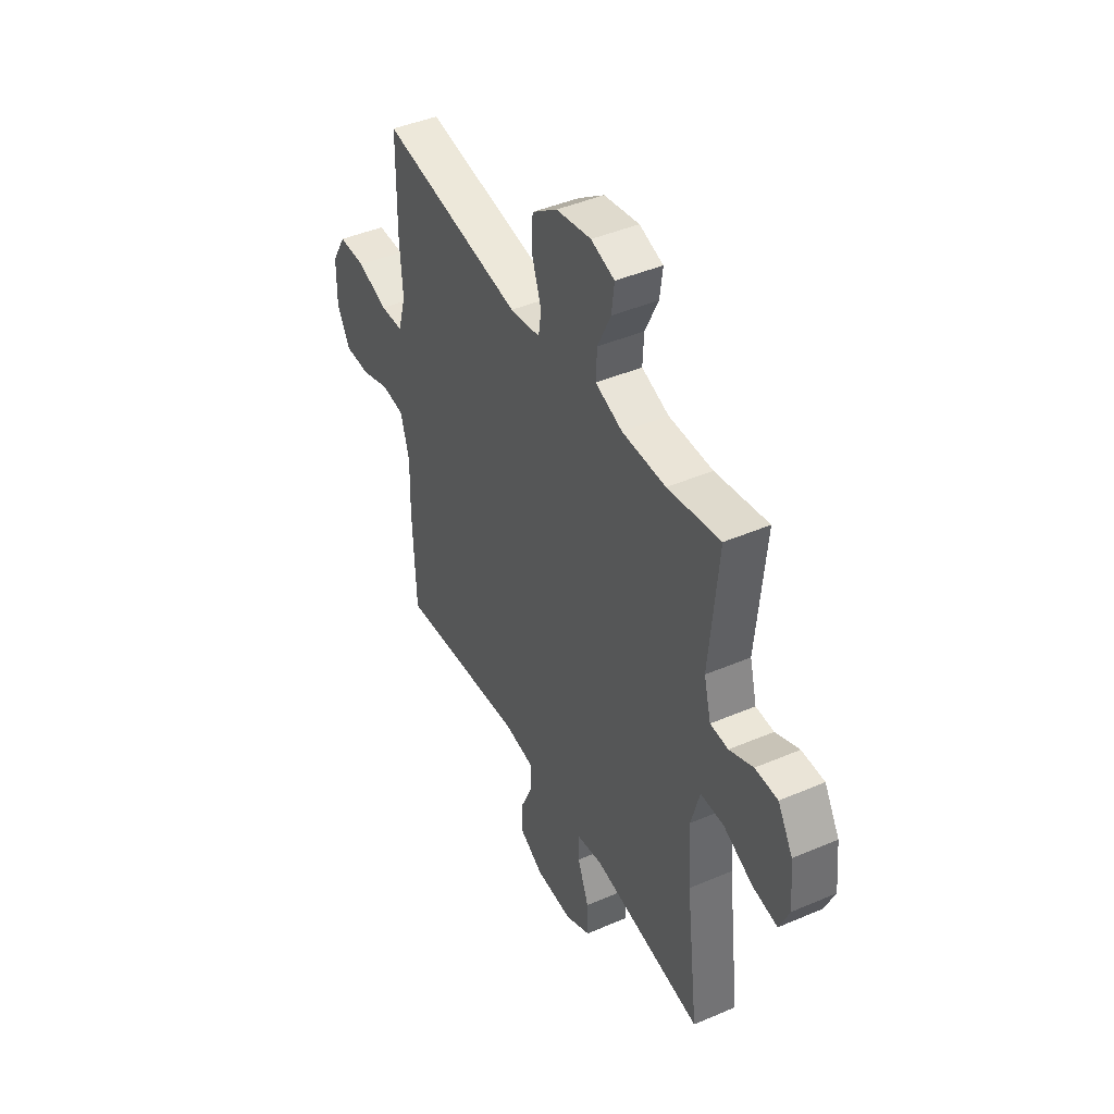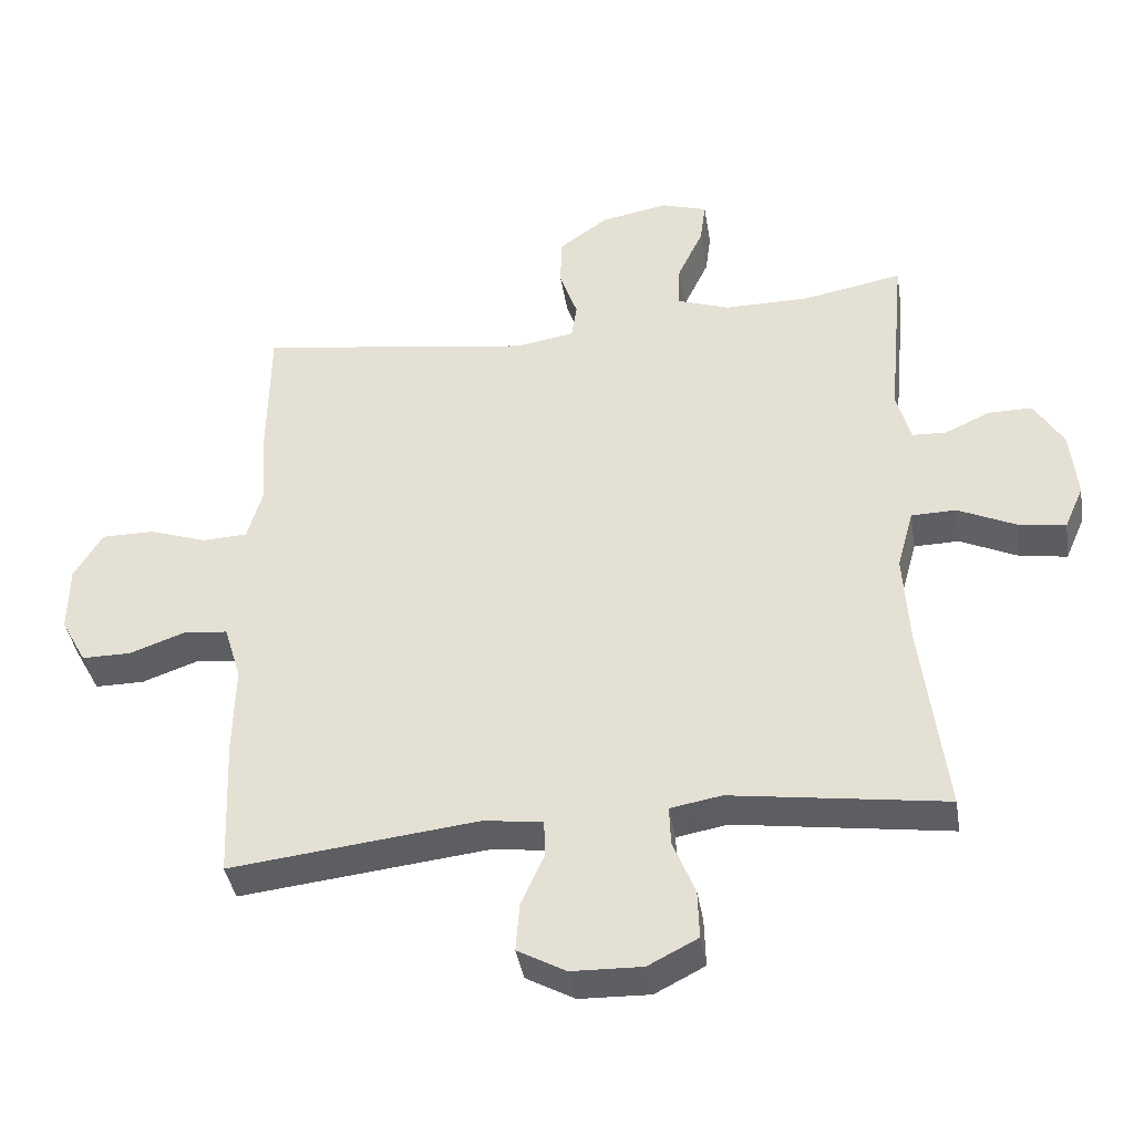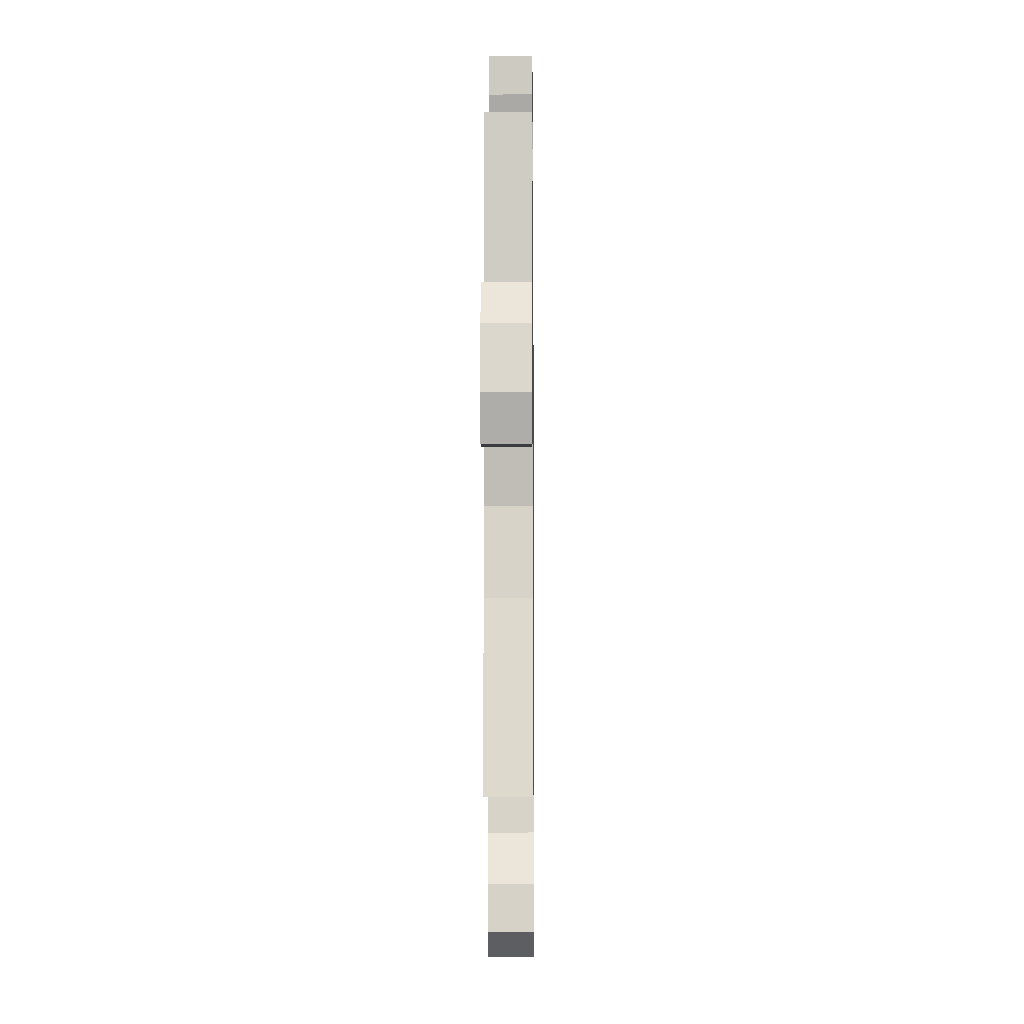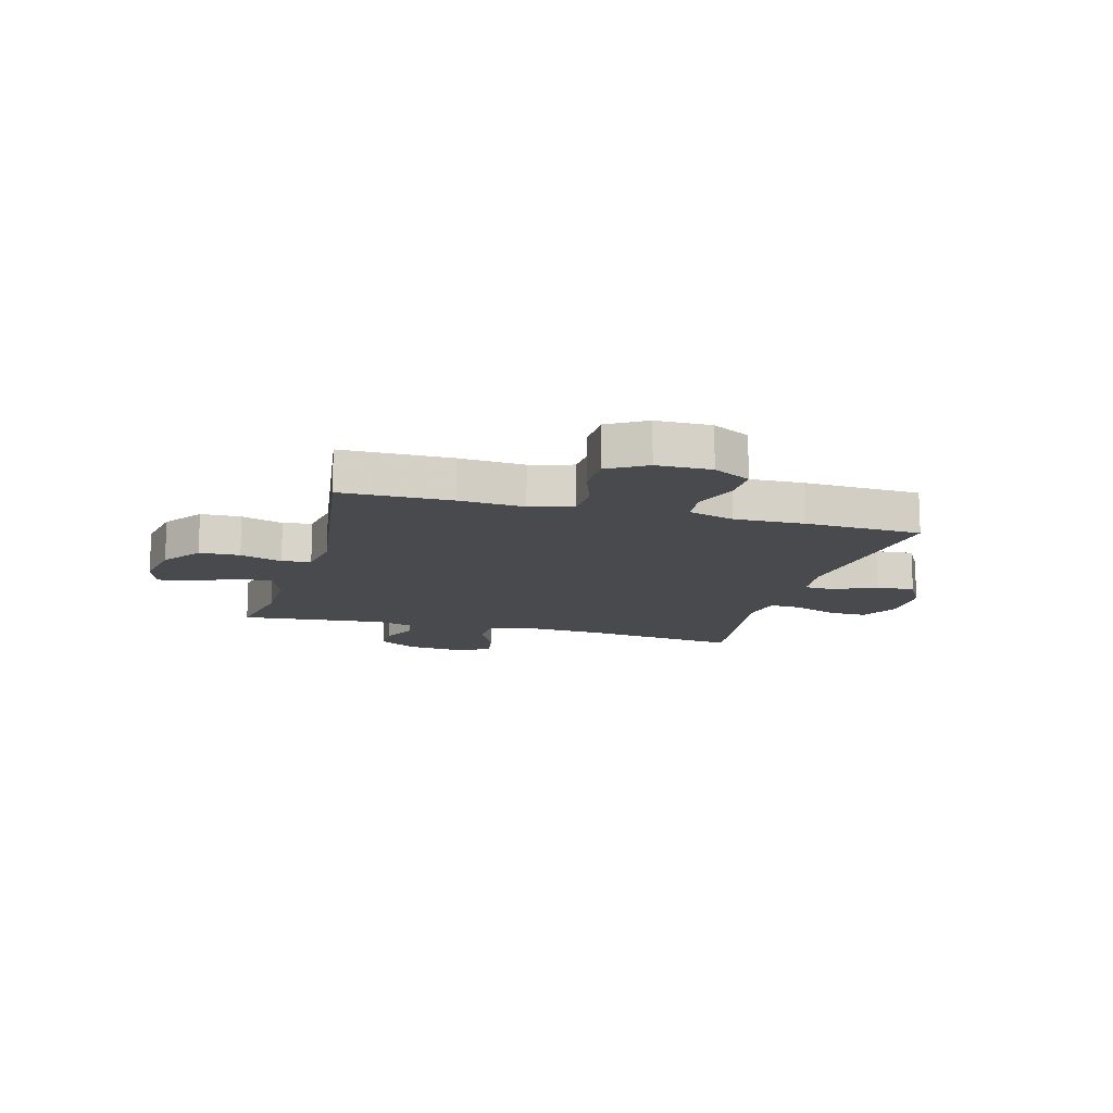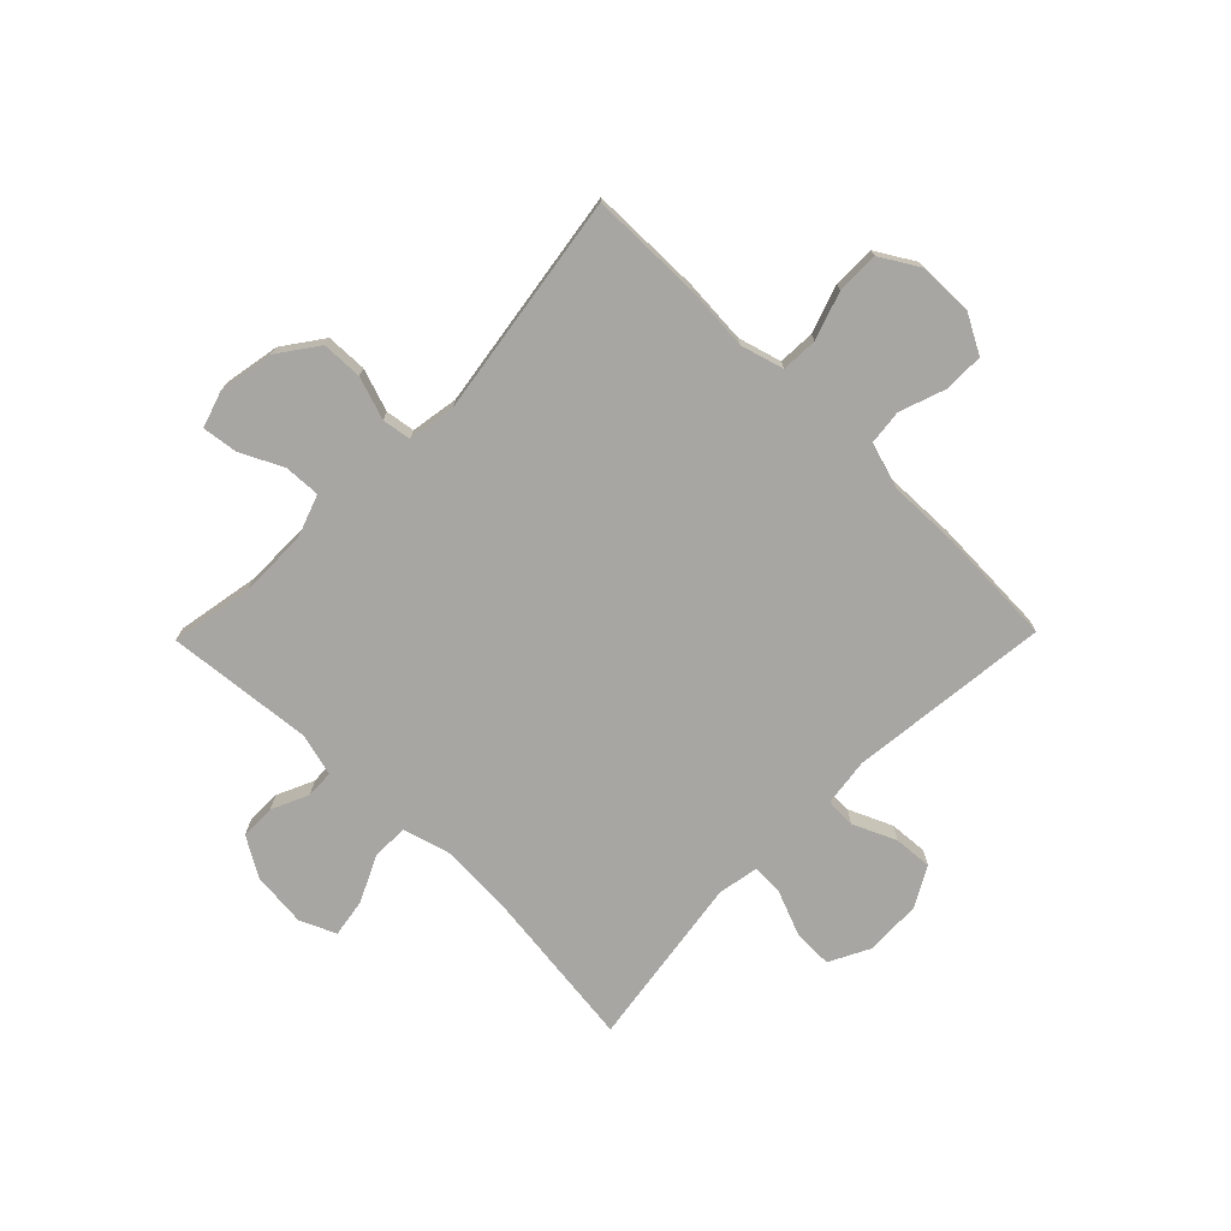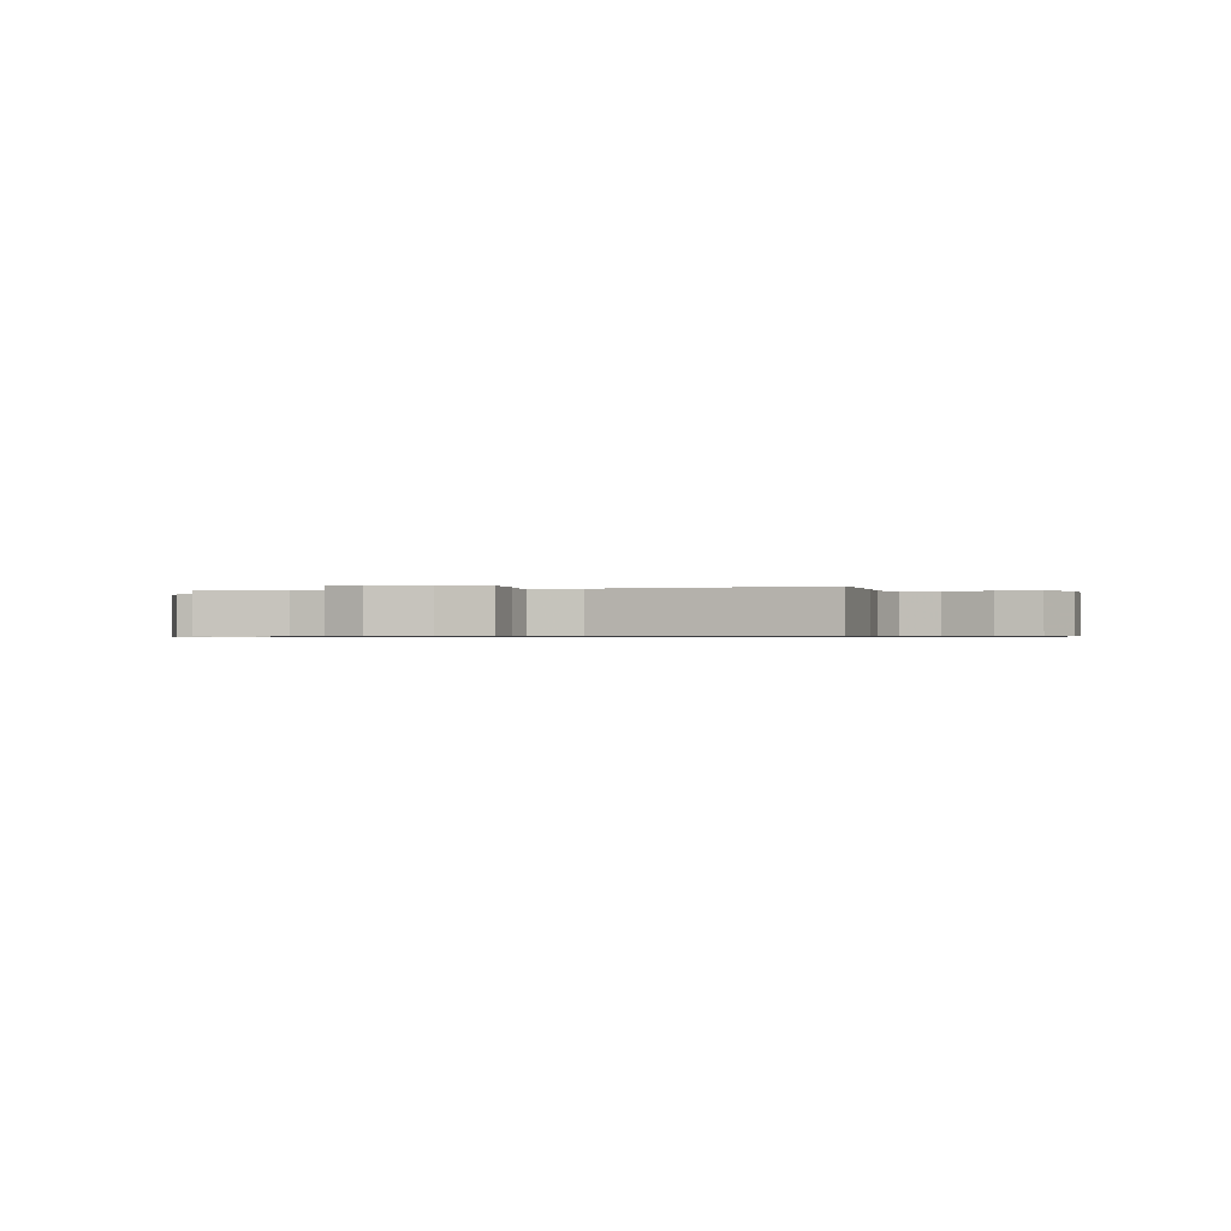
<metadata>
{"format":"obj","ext":"obj","renderer":"f3d","projection":"perspective","resolution":1024,"background":"white","views":[{"elev":43.8,"azim":-116.7,"up":"+Z"},{"elev":-40.0,"azim":-170.8,"up":"+Z"},{"elev":-11.1,"azim":-89.4,"up":"+Z"},{"elev":-13.3,"azim":74.6,"up":"+Y"},{"elev":-74.0,"azim":45.6,"up":"+Y"},{"elev":-0.6,"azim":15.3,"up":"+Y"}]}
</metadata>
<code>
v 0.5 0.07 0.5
v 0.502 0.07 0.301
v 0.494 0.07 0.184
v 0.516 0.07 0.107
v 0.581 0.07 0.104
v 0.666 0.07 0.133
v 0.742 0.07 0.133
v 0.783 0.07 0.064
v 0.784 0.07 -0.034
v 0.747 0.07 -0.102
v 0.676 0.07 -0.102
v 0.594 0.07 -0.073
v 0.531 0.07 -0.08
v 0.506 0.07 -0.163
v 0.509 0.07 -0.29
v 0.5 0.07 -0.5
v 0.141 0.07 -0.46
v 0.055 0.07 -0.471
v 0.053 0.07 -0.525
v 0.087 0.07 -0.602
v 0.092 0.07 -0.671
v 0.022 0.07 -0.71
v -0.08 0.07 -0.713
v -0.152 0.07 -0.676
v -0.15 0.07 -0.605
v -0.118 0.07 -0.525
v -0.116 0.07 -0.468
v -0.19 0.07 -0.455
v -0.5 0.07 -0.5
v -0.465 0.07 -0.216
v -0.457 0.07 -0.081
v -0.481 0.07 0.006
v -0.546 0.07 0.007
v -0.629 0.07 -0.032
v -0.698 0.07 -0.043
v -0.726 0.07 0.021
v -0.716 0.07 0.12
v -0.674 0.07 0.19
v -0.611 0.07 0.19
v -0.545 0.07 0.16
v -0.495 0.07 0.162
v -0.475 0.07 0.238
v -0.5 0.07 0.5
v -0.353 0.07 0.473
v -0.231 0.07 0.473
v -0.155 0.07 0.5
v -0.158 0.07 0.564
v -0.195 0.07 0.642
v -0.203 0.07 0.704
v -0.137 0.07 0.725
v -0.039 0.07 0.707
v 0.032 0.07 0.656
v 0.034 0.07 0.583
v 0.008 0.07 0.507
v 0.016 0.07 0.455
v 0.101 0.07 0.441
v 0.5 0 0.5
v 0.502 0 0.301
v 0.494 0 0.184
v 0.516 0 0.107
v 0.581 0 0.104
v 0.666 0 0.133
v 0.742 0 0.133
v 0.783 0 0.064
v 0.784 0 -0.034
v 0.747 0 -0.102
v 0.676 0 -0.102
v 0.594 0 -0.073
v 0.531 0 -0.08
v 0.506 0 -0.163
v 0.509 0 -0.29
v 0.5 0 -0.5
v 0.141 0 -0.46
v 0.055 0 -0.471
v 0.053 0 -0.525
v 0.087 0 -0.602
v 0.092 0 -0.671
v 0.022 0 -0.71
v -0.08 0 -0.713
v -0.152 0 -0.676
v -0.15 0 -0.605
v -0.118 0 -0.525
v -0.116 0 -0.468
v -0.19 0 -0.455
v -0.5 0 -0.5
v -0.465 0 -0.216
v -0.457 0 -0.081
v -0.481 0 0.006
v -0.546 0 0.007
v -0.629 0 -0.032
v -0.698 0 -0.043
v -0.726 0 0.021
v -0.716 0 0.12
v -0.674 0 0.19
v -0.611 0 0.19
v -0.545 0 0.16
v -0.495 0 0.162
v -0.475 0 0.238
v -0.5 0 0.5
v -0.353 0 0.473
v -0.231 0 0.473
v -0.155 0 0.5
v -0.158 0 0.564
v -0.195 0 0.642
v -0.203 0 0.704
v -0.137 0 0.725
v -0.039 0 0.707
v 0.032 0 0.656
v 0.034 0 0.583
v 0.008 0 0.507
v 0.016 0 0.455
v 0.101 0 0.441
f 52 53 54
f 51 52 54
f 50 51 54
f 49 50 54
f 48 49 54
f 47 48 54
f 46 47 54 55
f 45 46 55
f 44 45 55 56
f 42 43 44
f 41 42 44 56
f 38 39 40
f 37 38 40
f 36 37 40
f 35 36 40
f 34 35 40
f 33 34 40
f 32 33 40 41
f 1 2 3
f 56 1 3
f 41 56 3
f 32 41 3
f 31 32 3
f 28 29 30
f 31 3 4
f 30 31 4
f 28 30 4
f 27 28 4
f 24 25 26
f 23 24 26
f 22 23 26
f 21 22 26
f 20 21 26
f 19 20 26
f 18 19 26 27
f 14 15 16 17
f 27 4 5
f 18 27 5
f 17 18 5
f 14 17 5
f 13 14 5
f 10 11 12
f 9 10 12
f 9 12 13
f 8 9 13
f 7 8 13
f 6 7 13
f 5 6 13
f 110 109 108
f 110 108 107
f 110 107 106
f 110 106 105
f 110 105 104
f 110 104 103
f 111 110 103 102
f 111 102 101
f 112 111 101 100
f 100 99 98
f 112 100 98 97
f 96 95 94
f 96 94 93
f 96 93 92
f 96 92 91
f 96 91 90
f 96 90 89
f 97 96 89 88
f 59 58 57
f 59 57 112
f 59 112 97
f 59 97 88
f 59 88 87
f 86 85 84
f 60 59 87
f 60 87 86
f 60 86 84
f 60 84 83
f 82 81 80
f 82 80 79
f 82 79 78
f 82 78 77
f 82 77 76
f 82 76 75
f 83 82 75 74
f 73 72 71 70
f 61 60 83
f 61 83 74
f 61 74 73
f 61 73 70
f 61 70 69
f 68 67 66
f 68 66 65
f 69 68 65
f 69 65 64
f 69 64 63
f 69 63 62
f 69 62 61
f 1 57 58 2
f 2 58 59 3
f 3 59 60 4
f 4 60 61 5
f 5 61 62 6
f 6 62 63 7
f 7 63 64 8
f 8 64 65 9
f 9 65 66 10
f 10 66 67 11
f 11 67 68 12
f 12 68 69 13
f 13 69 70 14
f 14 70 71 15
f 15 71 72 16
f 16 72 73 17
f 17 73 74 18
f 18 74 75 19
f 19 75 76 20
f 20 76 77 21
f 21 77 78 22
f 22 78 79 23
f 23 79 80 24
f 24 80 81 25
f 25 81 82 26
f 26 82 83 27
f 27 83 84 28
f 28 84 85 29
f 29 85 86 30
f 30 86 87 31
f 31 87 88 32
f 32 88 89 33
f 33 89 90 34
f 34 90 91 35
f 35 91 92 36
f 36 92 93 37
f 37 93 94 38
f 38 94 95 39
f 39 95 96 40
f 40 96 97 41
f 41 97 98 42
f 42 98 99 43
f 43 99 100 44
f 44 100 101 45
f 45 101 102 46
f 46 102 103 47
f 47 103 104 48
f 48 104 105 49
f 49 105 106 50
f 50 106 107 51
f 51 107 108 52
f 52 108 109 53
f 53 109 110 54
f 54 110 111 55
f 55 111 112 56
f 56 112 57 1

</code>
